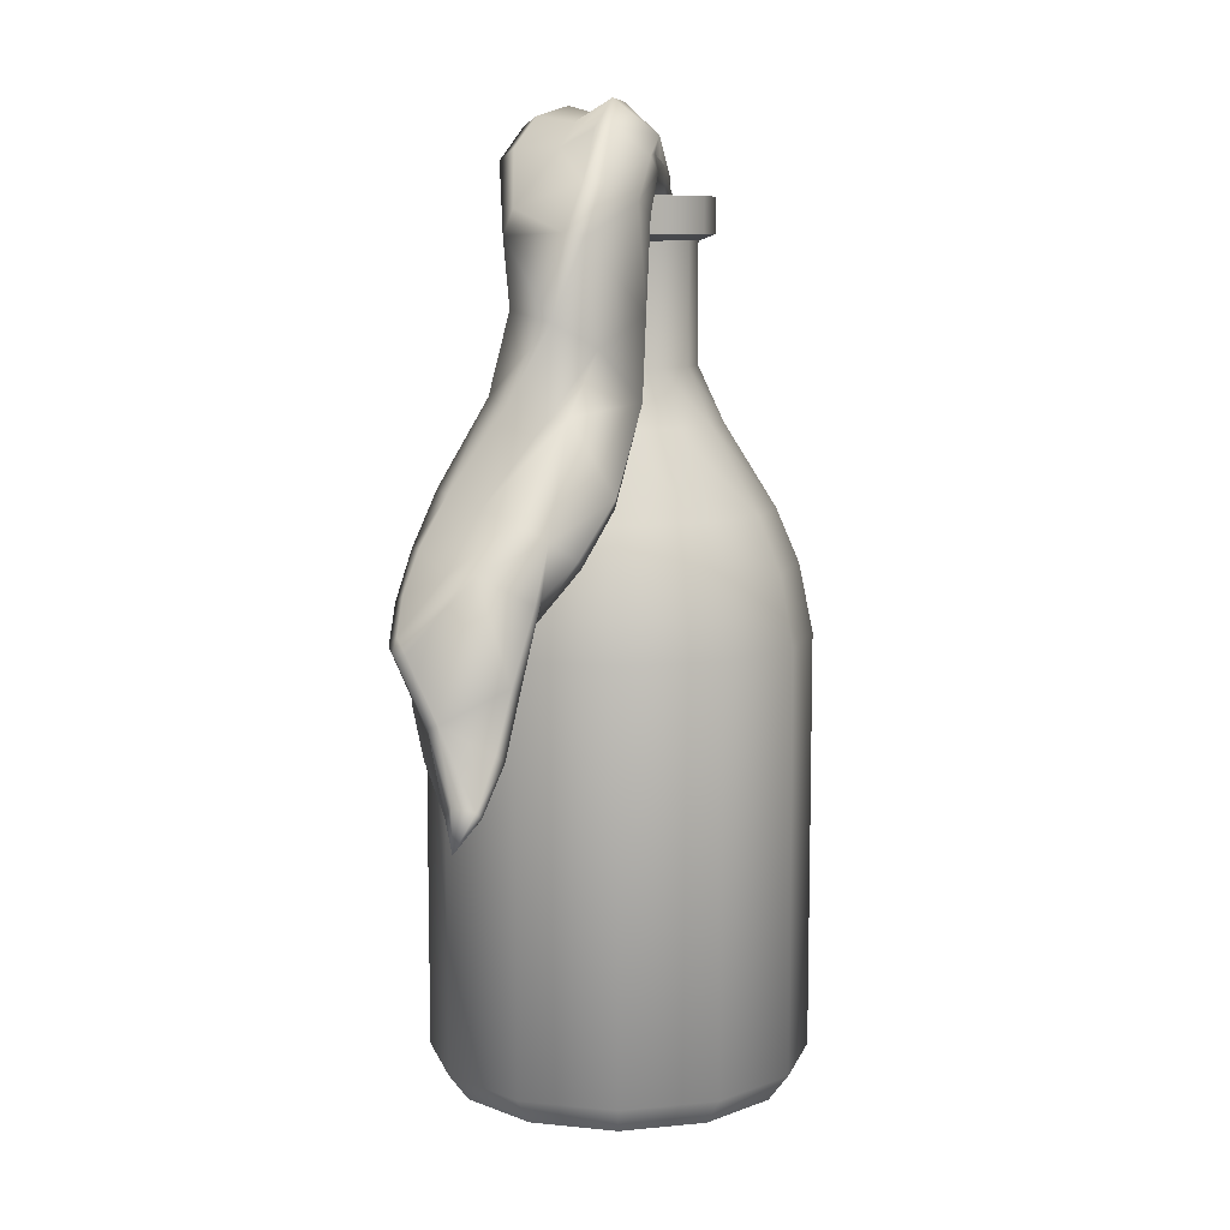
<metadata>
{"format":"obj","ext":"obj","renderer":"f3d","projection":"perspective","resolution":1024,"background":"white","views":[{"elev":8.9,"azim":90.3,"up":"+Z"}]}
</metadata>
<code>
g SeparateMesh_Bangboo_Baddieboo_Model_Bangboo_Baddieboo_Weapon_01_LOD0
v -0.01558 0.02701 1.463
v -2.384e-09 1.741e-05 1.451
v -2.683e-09 0.03118 1.463
v -0.02699 0.0156 1.463
v -0.01558 0.02701 1.463
v -0.01558 -0.02697 1.463
v -0.02699 -0.01557 1.463
v -4.664e-09 -0.03115 1.463
v -0.01558 -0.02697 1.463
v 0.01558 -0.02697 1.463
v -4.664e-09 -0.03115 1.463
v 0.02699 -0.01557 1.463
v 0.01558 -0.02697 1.463
v 0.01558 0.02701 1.463
v 0.02699 0.0156 1.463
v -2.683e-09 0.03118 1.463
v 0.01558 0.02701 1.463
v -0.03117 1.741e-05 1.463
v -0.02699 0.0156 1.463
v -0.02699 -0.01557 1.463
v 0.03117 1.741e-05 1.463
v 0.02699 -0.01557 1.463
v 0.02699 0.0156 1.463
v -0.03212 0.05565 1.191
v -0.02853 0.04943 1.182
v -2.405e-09 0.05708 1.182
v -2.808e-09 0.06425 1.191
v -0.03212 0.05565 1.333
v -2.808e-09 0.06425 1.333
v -3.101e-09 0.05941 1.357
v -0.0297 0.05146 1.357
v -2.86e-09 0.0517 1.375
v -0.05563 0.03213 1.333
v -0.02584 0.04477 1.375
v -1.671e-09 0.03435 1.403
v -0.05563 0.03213 1.191
v -0.02853 0.04943 1.182
v -0.04941 0.02855 1.182
v -0.05144 0.02972 1.357
v -0.01717 0.02975 1.403
v -2.554e-09 0.02572 1.422
v -0.06423 1.741e-05 1.333
v -0.04476 0.02586 1.375
v -0.06423 1.741e-05 1.191
v -0.04941 0.02855 1.182
v -0.05706 1.741e-05 1.182
v -0.0594 1.741e-05 1.357
v -0.05563 -0.0321 1.333
v -0.05563 -0.0321 1.191
v -0.05706 1.741e-05 1.182
v -0.04941 -0.02851 1.182
v -0.01285 0.02227 1.422
v -0.02974 0.01719 1.403
v -0.05168 1.741e-05 1.375
v -0.05144 -0.02968 1.357
v -0.03212 -0.05561 1.333
v -0.01285 0.02227 1.466
v -2.554e-09 0.02572 1.466
v -0.02225 0.01287 1.466
v -0.02225 0.01287 1.422
v -0.0257 1.741e-05 1.466
v -0.03434 1.741e-05 1.403
v -0.0257 1.741e-05 1.422
v -0.02225 -0.01283 1.466
v -0.04476 -0.02582 1.375
v -0.02225 -0.01283 1.422
v -0.01285 -0.02224 1.466
v -0.02974 -0.01715 1.403
v -0.0297 -0.05142 1.357
v -0.01285 -0.02224 1.422
v -4.187e-09 -0.02568 1.466
v -0.01717 -0.02972 1.403
v -0.02584 -0.04474 1.375
v -4.187e-09 -0.02568 1.422
v 0.01285 -0.02224 1.466
v -3.854e-09 -0.03432 1.403
v -6.145e-09 -0.05166 1.375
v -6.877e-09 -0.05938 1.357
v -6.891e-09 -0.06422 1.333
v 0.01285 -0.02224 1.422
v 0.02225 -0.01283 1.466
v 0.01717 -0.02972 1.403
v 0.02584 -0.04474 1.375
v 0.0297 -0.05142 1.357
v 0.02225 -0.01283 1.422
v 0.0257 1.741e-05 1.466
v 0.02974 -0.01715 1.403
v 0.04476 -0.02582 1.375
v 0.0257 1.741e-05 1.422
v 0.02225 0.01287 1.466
v 0.03434 1.741e-05 1.403
v 0.02225 0.01287 1.422
v 0.01285 0.02227 1.466
v 0.03212 -0.05561 1.333
v 0.05144 -0.02968 1.357
v 0.05168 1.741e-05 1.375
v 0.02974 0.01719 1.403
v 0.01285 0.02227 1.422
v -2.554e-09 0.02572 1.466
v -2.554e-09 0.02572 1.422
v -1.671e-09 0.03435 1.403
v 0.01717 0.02975 1.403
v -2.86e-09 0.0517 1.375
v 0.02584 0.04477 1.375
v -3.101e-09 0.05941 1.357
v 0.04476 0.02586 1.375
v 0.0297 0.05146 1.357
v -2.808e-09 0.06425 1.333
v 0.05144 0.02972 1.357
v 0.03212 0.05565 1.333
v 0.0594 1.741e-05 1.357
v 0.05563 0.03213 1.333
v 0.03212 0.05565 1.191
v -2.808e-09 0.06425 1.191
v 0.02853 0.04943 1.182
v -2.405e-09 0.05708 1.182
v 0.06423 1.741e-05 1.333
v 0.05563 0.03213 1.191
v 0.04941 0.02855 1.182
v 0.02853 0.04943 1.182
v 0.06423 1.741e-05 1.191
v 0.05706 1.741e-05 1.182
v 0.04941 0.02855 1.182
v 0.05563 -0.0321 1.333
v 0.05563 -0.0321 1.191
v 0.04941 -0.02851 1.182
v 0.05706 1.741e-05 1.182
v 0.03212 -0.05561 1.191
v 0.02853 -0.0494 1.182
v 0.04941 -0.02851 1.182
v -6.891e-09 -0.06422 1.191
v -6.033e-09 -0.05704 1.182
v 0.02853 -0.0494 1.182
v -0.03212 -0.05561 1.191
v -0.04941 -0.02851 1.182
v -0.02853 -0.0494 1.182
v -0.02853 -0.0494 1.182
v -6.033e-09 -0.05704 1.182
v -2.683e-09 0.03118 1.463
v -2.865e-09 0.03118 1.475
v -0.01558 0.02701 1.475
v -0.01558 0.02701 1.463
v -0.02699 0.0156 1.475
v -0.02699 0.0156 1.463
v -0.03117 1.741e-05 1.475
v -0.03117 1.741e-05 1.463
v -0.02699 -0.01557 1.475
v -0.02699 -0.01557 1.463
v -0.01558 -0.02697 1.475
v -0.01558 -0.02697 1.463
v -4.846e-09 -0.03115 1.475
v -4.664e-09 -0.03115 1.463
v -4.664e-09 -0.03115 1.463
v -4.846e-09 -0.03115 1.475
v 0.01558 -0.02697 1.475
v 0.01558 -0.02697 1.463
v 0.02699 -0.01557 1.475
v 0.02699 -0.01557 1.463
v 0.03117 1.741e-05 1.475
v 0.03117 1.741e-05 1.463
v 0.02699 0.0156 1.475
v 0.02699 0.0156 1.463
v 0.01558 0.02701 1.475
v 0.01558 0.02701 1.463
v -2.865e-09 0.03118 1.475
v -2.683e-09 0.03118 1.463
v -2.865e-09 0.03118 1.475
v -1.848e-09 0.02326 1.475
v -0.01162 0.02014 1.475
v -0.01558 0.02701 1.475
v -0.01558 0.02701 1.475
v -0.01162 0.02014 1.475
v -0.02012 0.01164 1.475
v -0.02699 0.0156 1.475
v -0.02699 0.0156 1.475
v -0.02012 0.01164 1.475
v -0.02324 1.741e-05 1.475
v -0.03117 1.741e-05 1.475
v -0.03117 1.741e-05 1.475
v -0.02324 1.741e-05 1.475
v -0.02012 -0.0116 1.475
v -0.02699 -0.01557 1.475
v -0.02699 -0.01557 1.475
v -0.02012 -0.0116 1.475
v -0.01162 -0.02011 1.475
v -0.01558 -0.02697 1.475
v -0.01558 -0.02697 1.475
v -0.01162 -0.02011 1.475
v -3.326e-09 -0.02322 1.475
v -4.846e-09 -0.03115 1.475
v -4.846e-09 -0.03115 1.475
v -3.326e-09 -0.02322 1.475
v 0.01162 -0.02011 1.475
v 0.01558 -0.02697 1.475
v 0.01558 -0.02697 1.475
v 0.01162 -0.02011 1.475
v 0.02012 -0.0116 1.475
v 0.02699 -0.01557 1.475
v 0.02699 -0.01557 1.475
v 0.02012 -0.0116 1.475
v 0.02324 1.741e-05 1.475
v 0.03117 1.741e-05 1.475
v 0.03117 1.741e-05 1.475
v 0.02324 1.741e-05 1.475
v 0.02012 0.01164 1.475
v 0.02699 0.0156 1.475
v 0.02699 0.0156 1.475
v 0.02012 0.01164 1.475
v 0.01162 0.02014 1.475
v 0.01558 0.02701 1.475
v 0.01558 0.02701 1.475
v 0.01162 0.02014 1.475
v -1.848e-09 0.02326 1.475
v -2.865e-09 0.03118 1.475
v -1.848e-09 0.02326 1.475
v -1.848e-09 0.02326 1.463
v -0.01162 0.02014 1.463
v -0.01162 0.02014 1.475
v -0.02012 0.01164 1.463
v -0.02012 0.01164 1.475
v -0.02324 1.741e-05 1.463
v -0.02324 1.741e-05 1.475
v -0.02012 -0.0116 1.463
v -0.02012 -0.0116 1.475
v -0.01162 -0.02011 1.463
v -0.01162 -0.02011 1.475
v -3.326e-09 -0.02322 1.463
v -3.326e-09 -0.02322 1.475
v -3.326e-09 -0.02322 1.475
v -3.326e-09 -0.02322 1.463
v 0.01162 -0.02011 1.463
v 0.01162 -0.02011 1.475
v 0.02012 -0.0116 1.463
v 0.02012 -0.0116 1.475
v 0.02324 1.741e-05 1.463
v 0.02324 1.741e-05 1.475
v 0.02012 0.01164 1.463
v 0.02012 0.01164 1.475
v 0.01162 0.02014 1.463
v 0.01162 0.02014 1.475
v -1.848e-09 0.02326 1.463
v -1.848e-09 0.02326 1.475
v 0.04092 -0.02245 1.409
v 0.0342 -0.02573 1.429
v 0.03384 -0.02946 1.408
v 0.05821 -0.02948 1.377
v 0.0337 -0.04034 1.377
v 0.03819 -0.05392 1.352
v 0.05028 -0.05892 1.337
v 0.07596 -0.04007 1.346
v 0.07048 -0.05958 1.321
v 0.09738 -0.04044 1.31
v 0.09033 -0.05399 1.308
v 0.1124 -0.04118 1.296
v 0.1104 -0.04637 1.295
v 0.1226 -0.04681 1.289
v 0.1161 -0.03874 1.298
v 0.1077 -0.03242 1.312
v 0.09076 -0.0352 1.334
v 0.1015 -0.02814 1.332
v 0.08417 -0.02801 1.348
v 0.09302 -0.02596 1.348
v 0.09466 -0.02217 1.358
v 0.08429 -0.01069 1.366
v 0.07294 -0.0008998 1.382
v 0.04659 0.006157 1.41
v 0.03616 0.007047 1.438
v 0.03239 -0.0213 1.427
v 0.02579 -0.01329 1.449
v 0.02082 -0.0283 1.437
v 0.009591 -0.03255 1.448
v 0.03122 0.009272 1.468
v 0.01393 -0.01186 1.462
v -0.004981 -0.03323 1.467
v 0.01755 0.001699 1.474
v 0.002816 -0.003639 1.466
v 0.02764 0.01232 1.482
v 0.01933 0.01435 1.485
v -0.009668 -0.02504 1.475
v -0.01231 -0.02783 1.479
v -0.01171 -0.01919 1.473
v -0.01192 -0.008447 1.463
v -0.01249 -0.0004047 1.458
v -0.01103 0.007517 1.459
v 0.002421 0.01513 1.469
v 0.001392 0.01849 1.471
v -0.01249 -0.0004047 1.458
v -0.01103 0.007517 1.459
v -0.01694 0.007023 1.458
v -0.01707 -0.00646 1.465
v -0.01192 -0.008447 1.463
v -0.01856 0.007017 1.462
v -0.01171 -0.01919 1.473
v -0.01565 -0.01717 1.478
v -0.00641 0.002179 1.485
v 0.001295 -0.0055 1.493
v -0.01231 -0.02783 1.479
v -0.0103 -0.02791 1.485
v 0.007805 -0.01617 1.494
v 0.01531 -0.02735 1.485
v -0.00285 -0.03649 1.469
v -0.004981 -0.03323 1.467
v 0.02451 -0.03072 1.468
v 0.009591 -0.03255 1.448
v 0.01199 -0.03559 1.449
v 0.0292 -0.03074 1.455
v 0.02327 -0.03167 1.439
v 0.02082 -0.0283 1.437
v 0.0342 -0.02573 1.429
v 0.03239 -0.0213 1.427
v 0.04092 -0.02245 1.409
v -0.01103 0.007517 1.459
v 0.001392 0.01849 1.471
v -0.01694 0.007023 1.458
v -0.01125 0.01275 1.464
v -0.001806 0.01379 1.474
v 0.01933 0.01435 1.485
v 0.02111 0.01133 1.488
v 0.02764 0.01232 1.482
v 0.03185 0.009934 1.487
v 0.04409 0.006122 1.473
v 0.03545 0.009906 1.469
v 0.04087 0.008553 1.439
v 0.03122 0.009272 1.468
v 0.03616 0.007047 1.438
v 0.04659 0.006157 1.41
v 0.05084 0.00742 1.413
v 0.07294 -0.0008998 1.382
v 0.07722 -0.0005186 1.386
v 0.08429 -0.01069 1.366
v 0.08848 -0.0116 1.369
v 0.09302 -0.02596 1.348
v 0.09466 -0.02217 1.358
v 0.09393 -0.02005 1.375
v 0.07143 -0.0146 1.409
v 0.0595 -0.005899 1.429
v 0.1007 -0.02381 1.357
v 0.1042 -0.04073 1.366
v 0.1015 -0.02814 1.332
v 0.1041 -0.03055 1.334
v 0.1102 -0.03502 1.315
v 0.1077 -0.03242 1.312
v 0.1093 -0.05158 1.324
v 0.1176 -0.0403 1.3
v 0.1161 -0.03874 1.298
v 0.1226 -0.04681 1.289
v 0.1147 -0.04772 1.301
v 0.1082 -0.06077 1.344
v 0.09481 -0.02959 1.381
v 0.07637 -0.04098 1.382
v 0.08745 -0.05065 1.364
v 0.103 -0.06369 1.348
v 0.06796 -0.02135 1.408
v 0.0681 -0.01971 1.437
v 0.06857 -0.03322 1.413
v 0.06549 -0.01017 1.462
v 0.05533 -0.004111 1.478
v 0.07642 -0.05912 1.371
v 0.07226 -0.05099 1.386
v 0.08463 -0.06356 1.358
v 0.0576 -0.03932 1.415
v 0.07109 -0.06183 1.37
v 0.06385 -0.05465 1.387
v 0.05495 -0.0105 1.479
v 0.03912 -0.002129 1.496
v 0.01936 0.01277 1.494
v 0.02111 0.01133 1.488
v -0.001806 0.01379 1.474
v 0.06358 -0.01631 1.464
v -0.001396 0.01668 1.481
v -0.01125 0.01275 1.464
v -0.01363 0.01377 1.465
v -0.01694 0.007023 1.458
v -0.01856 0.007017 1.462
v -0.004155 0.01493 1.483
v 0.00837 0.01213 1.494
v -0.006724 0.008507 1.486
v -0.00641 0.002179 1.485
v 0.0006035 -0.004232 1.497
v 0.001295 -0.0055 1.493
v 0.007805 -0.01617 1.494
v 0.01768 0.001848 1.504
v 0.006717 0.00426 1.498
v 0.001639 -0.001664 1.499
v 0.005269 -0.02029 1.501
v 0.02734 -0.00188 1.505
v 0.01385 -0.008008 1.501
v 0.008799 -0.01597 1.504
v 0.0112 -0.02999 1.497
v 0.01531 -0.02735 1.485
v 0.02139 -0.03732 1.486
v 0.02451 -0.03072 1.468
v 0.01742 -0.02587 1.5
v 0.02063 -0.01382 1.498
v 0.02725 -0.03252 1.49
v 0.03871 -0.007368 1.495
v 0.03122 -0.01835 1.49
v 0.04514 -0.0321 1.471
v 0.04554 -0.03521 1.463
v 0.05267 -0.03293 1.441
v 0.03897 -0.03052 1.459
v 0.0316 -0.03432 1.457
v 0.0292 -0.03074 1.455
v 0.04476 -0.0308 1.438
v 0.03539 -0.03371 1.434
v 0.0342 -0.02573 1.429
v 0.03384 -0.02946 1.408
v 0.04812 -0.03506 1.412
v 0.0344 -0.03416 1.409
v 0.0337 -0.04034 1.377
v 0.05235 -0.04771 1.382
v 0.03475 -0.04396 1.379
v 0.06273 -0.05662 1.365
v 0.03847 -0.05738 1.354
v 0.03819 -0.05392 1.352
v 0.04741 -0.05841 1.359
v 0.0508 -0.06252 1.338
v 0.05028 -0.05892 1.337
v 0.07048 -0.05958 1.321
v 0.05959 -0.0629 1.344
v 0.08177 -0.06607 1.355
v 0.07154 -0.06251 1.323
v 0.07423 -0.05905 1.351
v 0.09856 -0.06651 1.345
v 0.09207 -0.0572 1.31
v 0.09033 -0.05399 1.308
v 0.09965 -0.05437 1.317
v 0.1102 -0.04982 1.297
v 0.1104 -0.04637 1.295
v 0.1226 -0.04681 1.289
v 0.1147 -0.04772 1.301
v 0.1071 -0.05477 1.322
v 0.1093 -0.05158 1.324
v 0.1044 -0.06488 1.344
v -0.02853 0.04943 1.182
v 7.947e-10 1.741e-05 1.182
v -2.405e-09 0.05708 1.182
v -0.04941 0.02855 1.182
v 0.02853 0.04943 1.182
v -0.05706 1.741e-05 1.182
v 0.04941 0.02855 1.182
v -0.04941 -0.02851 1.182
v 0.05706 1.741e-05 1.182
v -0.02853 -0.0494 1.182
v 0.04941 -0.02851 1.182
v -6.033e-09 -0.05704 1.182
v 0.02853 -0.0494 1.182
v -1.848e-09 0.02326 1.463
v -7.947e-10 1.741e-05 1.463
v -0.01162 0.02014 1.463
v 0.01162 0.02014 1.463
v -0.02012 0.01164 1.463
v 0.02012 0.01164 1.463
v -0.02324 1.741e-05 1.463
v 0.02324 1.741e-05 1.463
v -0.02012 -0.0116 1.463
v 0.02012 -0.0116 1.463
v -0.01162 -0.02011 1.463
v 0.01162 -0.02011 1.463
v -3.326e-09 -0.02322 1.463
g SeparateMesh_Bangboo_Baddieboo_Model_Bangboo_Baddieboo_Weapon_01_LOD0_0
f 3 2 1
f 5 2 4
f 7 2 6
f 9 2 8
f 11 2 10
f 13 2 12
f 15 2 14
f 17 2 16
f 19 2 18
f 18 2 20
f 22 2 21
f 21 2 23
f 26 25 24
f 27 26 24
f 24 28 27
f 28 29 27
f 30 29 28
f 31 30 28
f 32 30 31
f 33 28 24
f 31 28 33
f 34 32 31
f 35 32 34
f 36 33 24
f 24 37 36
f 37 38 36
f 39 31 33
f 34 31 39
f 40 35 34
f 41 35 40
f 42 33 36
f 39 33 42
f 43 34 39
f 40 34 43
f 44 42 36
f 36 45 44
f 45 46 44
f 47 39 42
f 43 39 47
f 48 42 44
f 47 42 48
f 49 48 44
f 44 50 49
f 50 51 49
f 52 41 40
f 53 40 43
f 52 40 53
f 54 43 47
f 53 43 54
f 55 47 48
f 54 47 55
f 56 48 49
f 55 48 56
f 52 57 41
f 57 58 41
f 59 57 52
f 60 59 52
f 60 52 53
f 61 59 60
f 62 53 54
f 60 53 62
f 63 61 60
f 63 60 62
f 64 61 63
f 65 54 55
f 62 54 65
f 66 64 63
f 67 64 66
f 63 62 68
f 68 62 65
f 66 63 68
f 65 55 69
f 69 55 56
f 70 67 66
f 71 67 70
f 66 68 72
f 70 66 72
f 68 65 73
f 73 65 69
f 72 68 73
f 74 71 70
f 75 71 74
f 70 72 76
f 74 70 76
f 72 73 77
f 76 72 77
f 73 69 78
f 77 73 78
f 69 56 79
f 78 69 79
f 80 75 74
f 81 75 80
f 74 76 82
f 80 74 82
f 76 77 83
f 82 76 83
f 77 78 84
f 83 77 84
f 85 81 80
f 86 81 85
f 80 82 87
f 85 80 87
f 82 83 88
f 87 82 88
f 89 86 85
f 90 86 89
f 85 87 91
f 89 85 91
f 92 90 89
f 93 90 92
f 84 78 94
f 78 79 94
f 83 84 95
f 88 83 95
f 87 88 96
f 91 87 96
f 89 91 97
f 92 89 97
f 98 93 92
f 99 93 98
f 100 99 98
f 100 98 101
f 98 92 102
f 98 102 101
f 92 97 102
f 101 102 103
f 102 104 103
f 102 97 104
f 103 104 105
f 97 91 106
f 97 106 104
f 91 96 106
f 104 107 105
f 104 106 107
f 105 107 108
f 106 96 109
f 106 109 107
f 107 110 108
f 107 109 110
f 96 111 109
f 96 88 111
f 88 95 111
f 109 111 112
f 109 112 110
f 108 110 113
f 114 108 113
f 113 115 114
f 115 116 114
f 111 95 117
f 111 117 112
f 110 112 118
f 113 110 118
f 118 119 113
f 119 120 113
f 118 112 121
f 112 117 121
f 121 122 118
f 122 123 118
f 95 124 117
f 95 84 124
f 84 94 124
f 121 117 125
f 117 124 125
f 125 126 121
f 126 127 121
f 124 94 128
f 125 124 128
f 128 129 125
f 129 130 125
f 128 94 131
f 94 79 131
f 131 132 128
f 132 133 128
f 131 79 134
f 79 56 134
f 134 56 49
f 49 135 134
f 135 136 134
f 134 137 131
f 137 138 131
f 141 140 139
f 142 141 139
f 143 141 142
f 144 143 142
f 145 143 144
f 146 145 144
f 147 145 146
f 148 147 146
f 149 147 148
f 150 149 148
f 151 149 150
f 152 151 150
f 155 154 153
f 156 155 153
f 157 155 156
f 158 157 156
f 159 157 158
f 160 159 158
f 161 159 160
f 162 161 160
f 163 161 162
f 164 163 162
f 165 163 164
f 166 165 164
f 169 168 167
f 170 169 167
f 173 172 171
f 174 173 171
f 177 176 175
f 178 177 175
f 181 180 179
f 182 181 179
f 185 184 183
f 186 185 183
f 189 188 187
f 190 189 187
f 193 192 191
f 194 193 191
f 197 196 195
f 198 197 195
f 201 200 199
f 202 201 199
f 205 204 203
f 206 205 203
f 209 208 207
f 210 209 207
f 213 212 211
f 214 213 211
f 217 216 215
f 218 217 215
f 219 217 218
f 220 219 218
f 221 219 220
f 222 221 220
f 223 221 222
f 224 223 222
f 225 223 224
f 226 225 224
f 227 225 226
f 228 227 226
f 231 230 229
f 232 231 229
f 233 231 232
f 234 233 232
f 235 233 234
f 236 235 234
f 237 235 236
f 238 237 236
f 239 237 238
f 240 239 238
f 241 239 240
f 242 241 240
f 245 244 243
f 243 246 245
f 246 247 245
f 248 247 246
f 249 248 246
f 246 250 249
f 251 249 250
f 252 251 250
f 251 252 253
f 254 253 252
f 254 255 253
f 256 255 254
f 256 254 257
f 257 254 258
f 258 254 252
f 259 258 252
f 259 252 250
f 260 258 259
f 250 261 259
f 250 246 261
f 262 260 259
f 261 262 259
f 263 260 262
f 261 264 262
f 261 246 264
f 264 246 265
f 265 246 243
f 266 265 243
f 243 267 266
f 268 267 243
f 268 269 267
f 270 269 268
f 271 269 270
f 269 272 267
f 273 269 271
f 273 272 269
f 274 273 271
f 275 272 273
f 275 273 276
f 277 272 275
f 278 277 275
f 274 279 273
f 279 276 273
f 279 274 280
f 280 281 279
f 281 276 279
f 282 276 281
f 276 282 283
f 284 276 283
f 276 285 275
f 285 278 275
f 285 276 284
f 278 285 286
f 284 286 285
f 289 288 287
f 289 287 290
f 287 291 290
f 290 292 289
f 291 293 290
f 290 294 292
f 293 294 290
f 295 292 294
f 294 296 295
f 297 294 293
f 296 294 298
f 298 294 297
f 298 299 296
f 299 298 300
f 297 301 298
f 298 301 300
f 302 301 297
f 303 300 301
f 301 302 304
f 305 303 301
f 304 305 301
f 306 303 305
f 305 304 307
f 305 307 306
f 304 308 307
f 309 306 307
f 308 309 307
f 310 309 308
f 309 310 311
f 314 313 312
f 314 315 313
f 313 315 316
f 313 316 317
f 316 318 317
f 317 318 319
f 318 320 319
f 319 320 321
f 321 322 319
f 322 321 323
f 319 322 324
f 324 322 323
f 325 324 323
f 325 323 326
f 323 327 326
f 328 326 327
f 329 328 327
f 328 329 330
f 329 331 330
f 330 331 332
f 331 333 332
f 334 331 329
f 333 331 334
f 329 327 335
f 335 334 329
f 323 336 327
f 335 327 336
f 337 333 334
f 337 334 338
f 339 333 337
f 339 337 340
f 337 338 340
f 341 339 340
f 339 341 342
f 341 340 343
f 340 338 343
f 344 342 341
f 343 344 341
f 345 342 344
f 346 345 344
f 346 344 347
f 343 347 344
f 343 338 348
f 349 334 335
f 338 334 349
f 350 349 335
f 351 338 349
f 351 349 350
f 352 348 338
f 352 338 351
f 353 350 335
f 335 336 353
f 353 336 354
f 355 350 353
f 355 353 354
f 356 354 336
f 323 356 336
f 321 356 323
f 321 357 356
f 357 321 320
f 350 358 351
f 359 350 355
f 359 358 350
f 360 351 358
f 352 351 360
f 354 361 355
f 355 361 359
f 359 362 358
f 360 358 362
f 361 363 359
f 359 363 362
f 357 364 356
f 365 357 320
f 365 364 357
f 366 365 320
f 367 366 320
f 366 367 368
f 369 354 356
f 364 369 356
f 368 370 366
f 371 370 368
f 370 371 372
f 372 371 373
f 373 374 372
f 372 375 370
f 375 372 374
f 370 375 376
f 370 376 366
f 375 374 377
f 377 376 375
f 378 377 374
f 378 379 377
f 380 379 378
f 381 379 380
f 376 382 366
f 377 383 376
f 383 382 376
f 379 384 377
f 377 384 383
f 381 385 379
f 385 384 379
f 382 386 366
f 386 365 366
f 382 383 387
f 387 386 382
f 388 383 384
f 385 388 384
f 388 387 383
f 389 385 381
f 389 388 385
f 390 389 381
f 390 391 389
f 390 392 391
f 388 393 387
f 389 393 388
f 387 393 394
f 394 386 387
f 389 395 393
f 395 394 393
f 391 395 389
f 365 386 396
f 396 364 365
f 397 386 394
f 386 397 396
f 394 395 397
f 397 364 396
f 395 398 397
f 397 398 364
f 395 391 398
f 369 364 398
f 398 399 369
f 391 399 398
f 369 399 354
f 399 400 354
f 400 361 354
f 399 391 401
f 400 399 401
f 402 401 391
f 391 392 402
f 403 402 392
f 404 400 401
f 404 401 402
f 403 405 402
f 405 404 402
f 403 406 405
f 406 407 405
f 404 408 400
f 408 361 400
f 405 408 404
f 409 405 407
f 409 408 405
f 409 407 410
f 411 361 408
f 361 411 363
f 412 408 409
f 409 410 412
f 408 412 411
f 413 363 411
f 413 362 363
f 414 412 410
f 415 414 410
f 412 416 411
f 411 416 413
f 414 416 412
f 415 417 414
f 415 418 417
f 418 419 417
f 420 416 414
f 417 420 414
f 416 420 413
f 413 421 362
f 421 360 362
f 417 419 422
f 417 422 420
f 420 423 413
f 421 413 423
f 423 420 422
f 424 360 421
f 421 423 424
f 360 424 352
f 419 425 422
f 419 426 425
f 423 422 427
f 422 425 427
f 423 427 424
f 428 425 426
f 425 428 427
f 429 428 426
f 429 430 428
f 428 430 431
f 428 432 427
f 431 432 428
f 424 427 432
f 431 433 432
f 432 433 348
f 352 434 348
f 434 352 424
f 348 434 432
f 432 434 424
f 437 436 435
f 435 436 438
f 439 436 437
f 438 436 440
f 441 436 439
f 440 436 442
f 443 436 441
f 442 436 444
f 445 436 443
f 444 436 446
f 447 436 445
f 446 436 447
f 450 449 448
f 448 449 451
f 452 449 450
f 451 449 453
f 454 449 452
f 453 449 455
f 456 449 454
f 455 449 457
f 458 449 456
f 457 449 459
f 460 449 458
f 459 449 460

</code>
